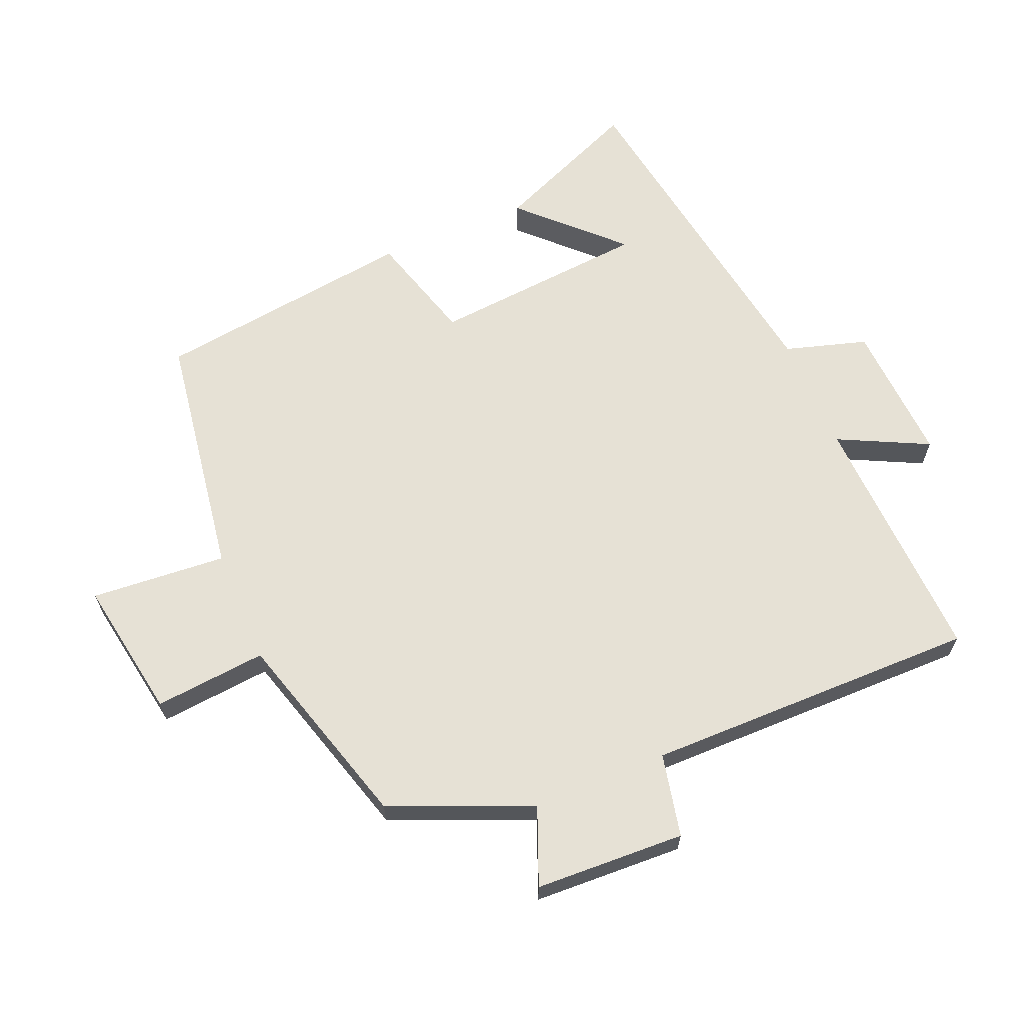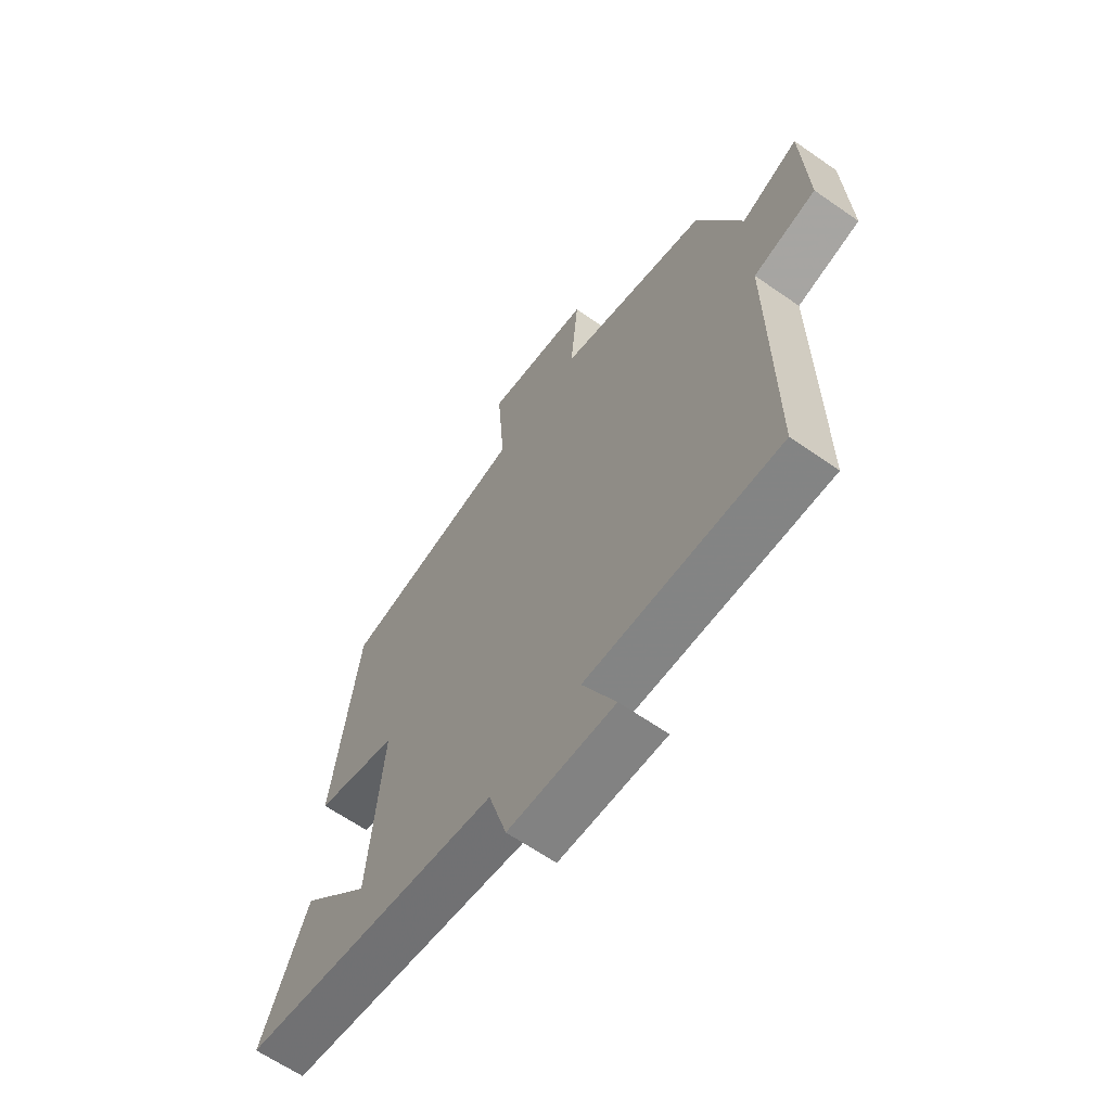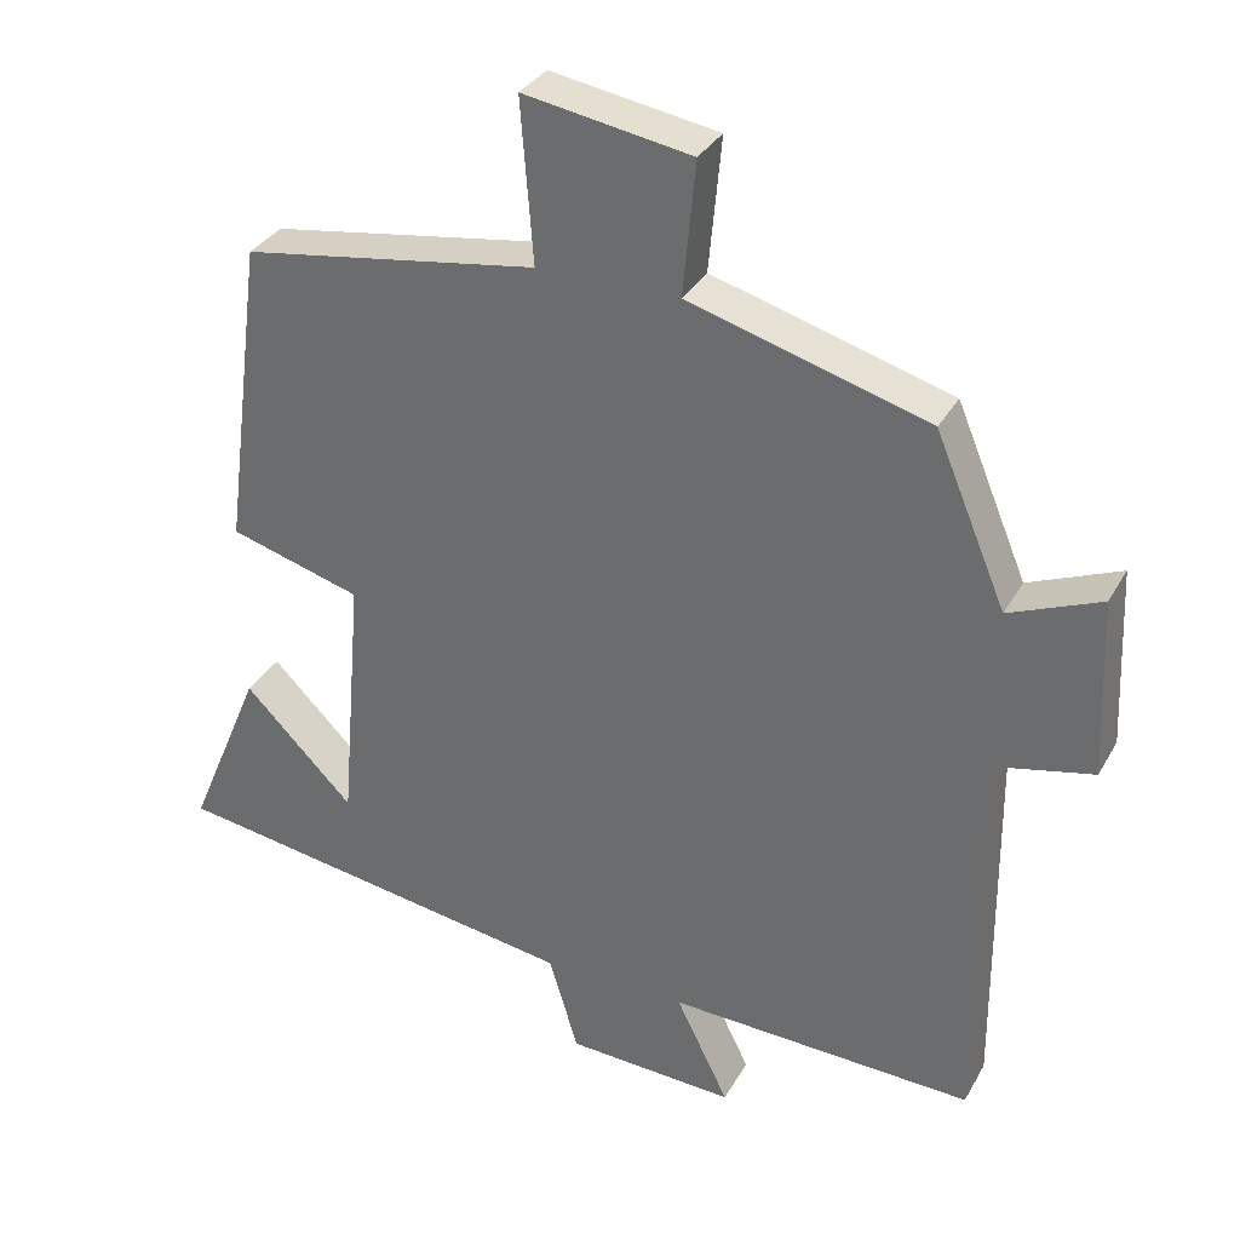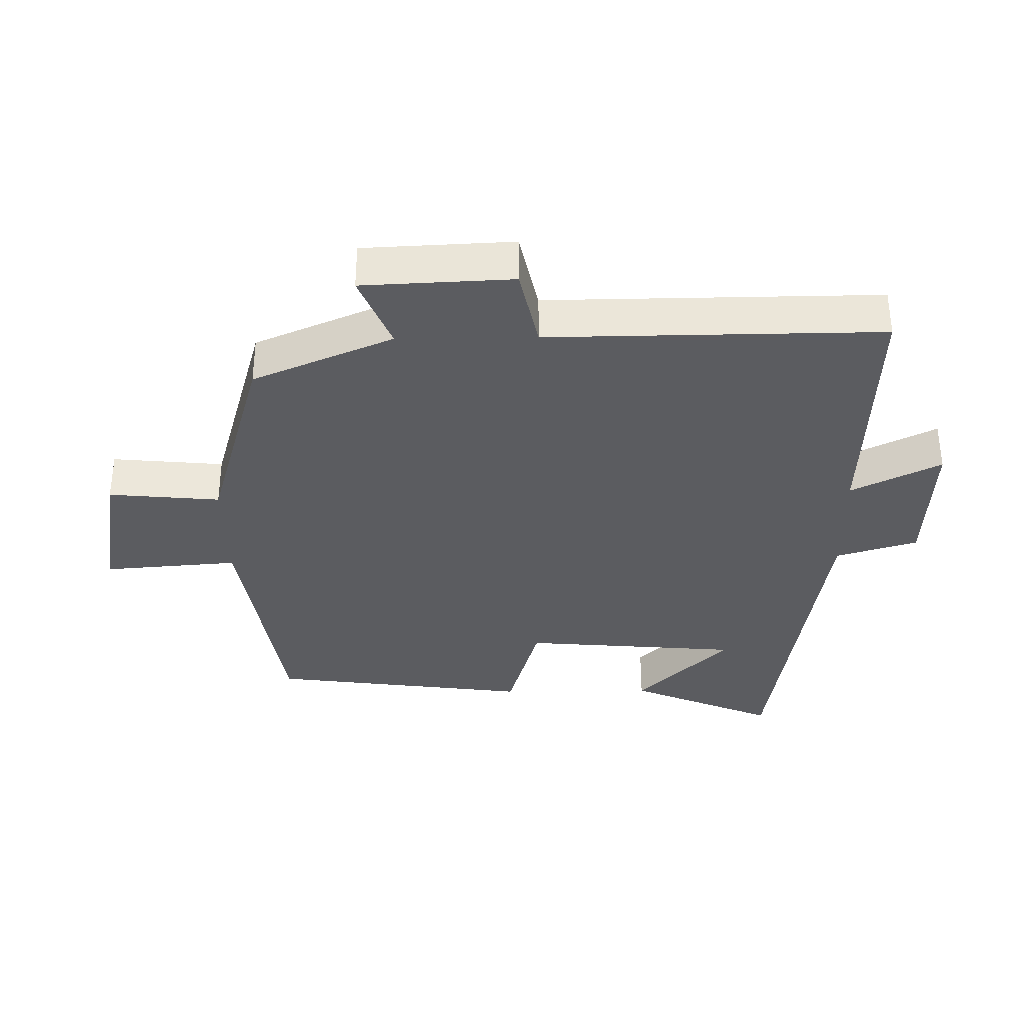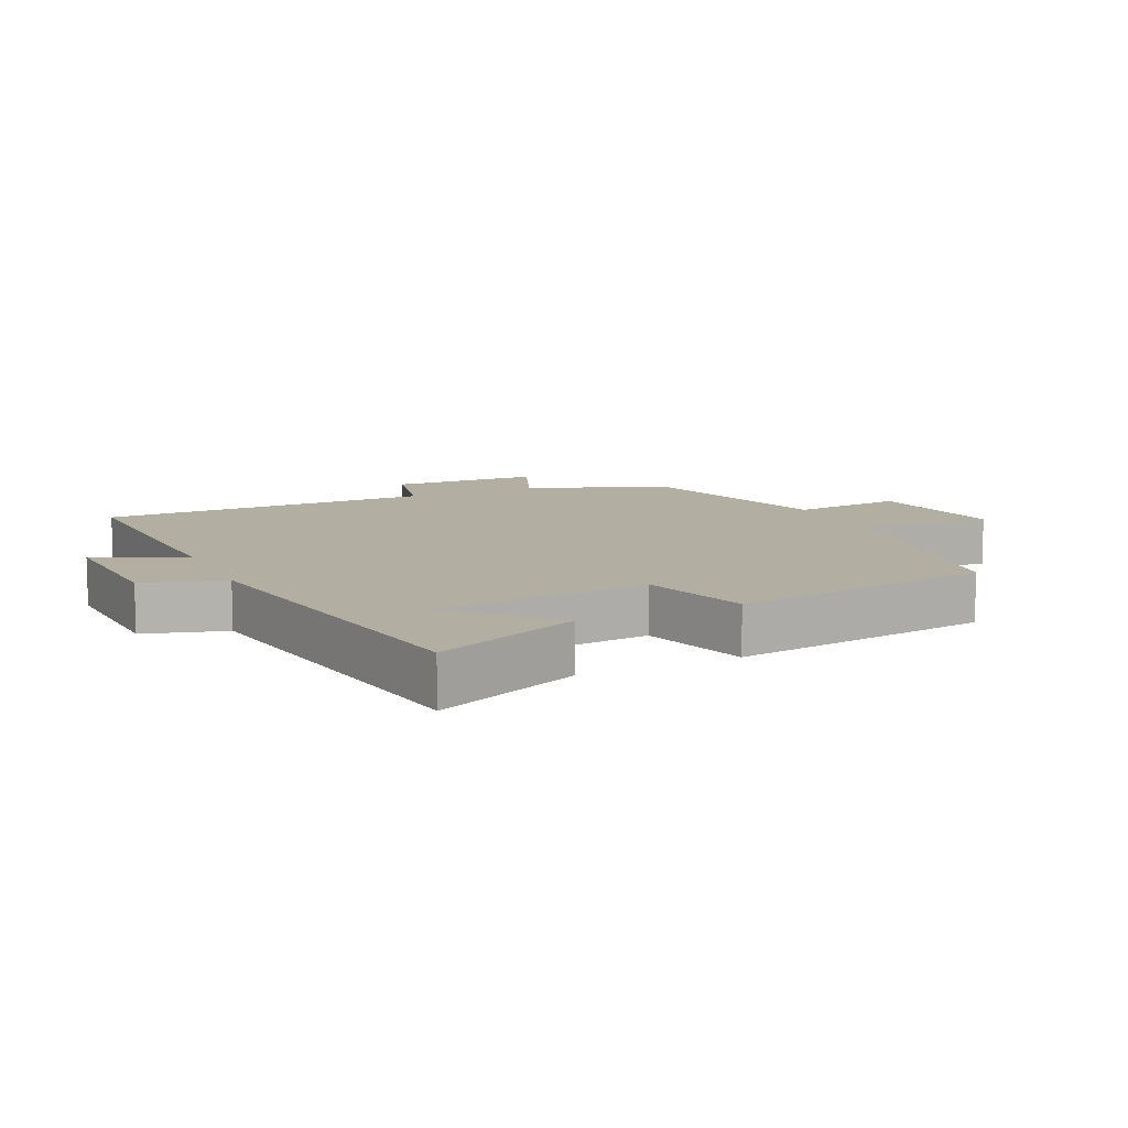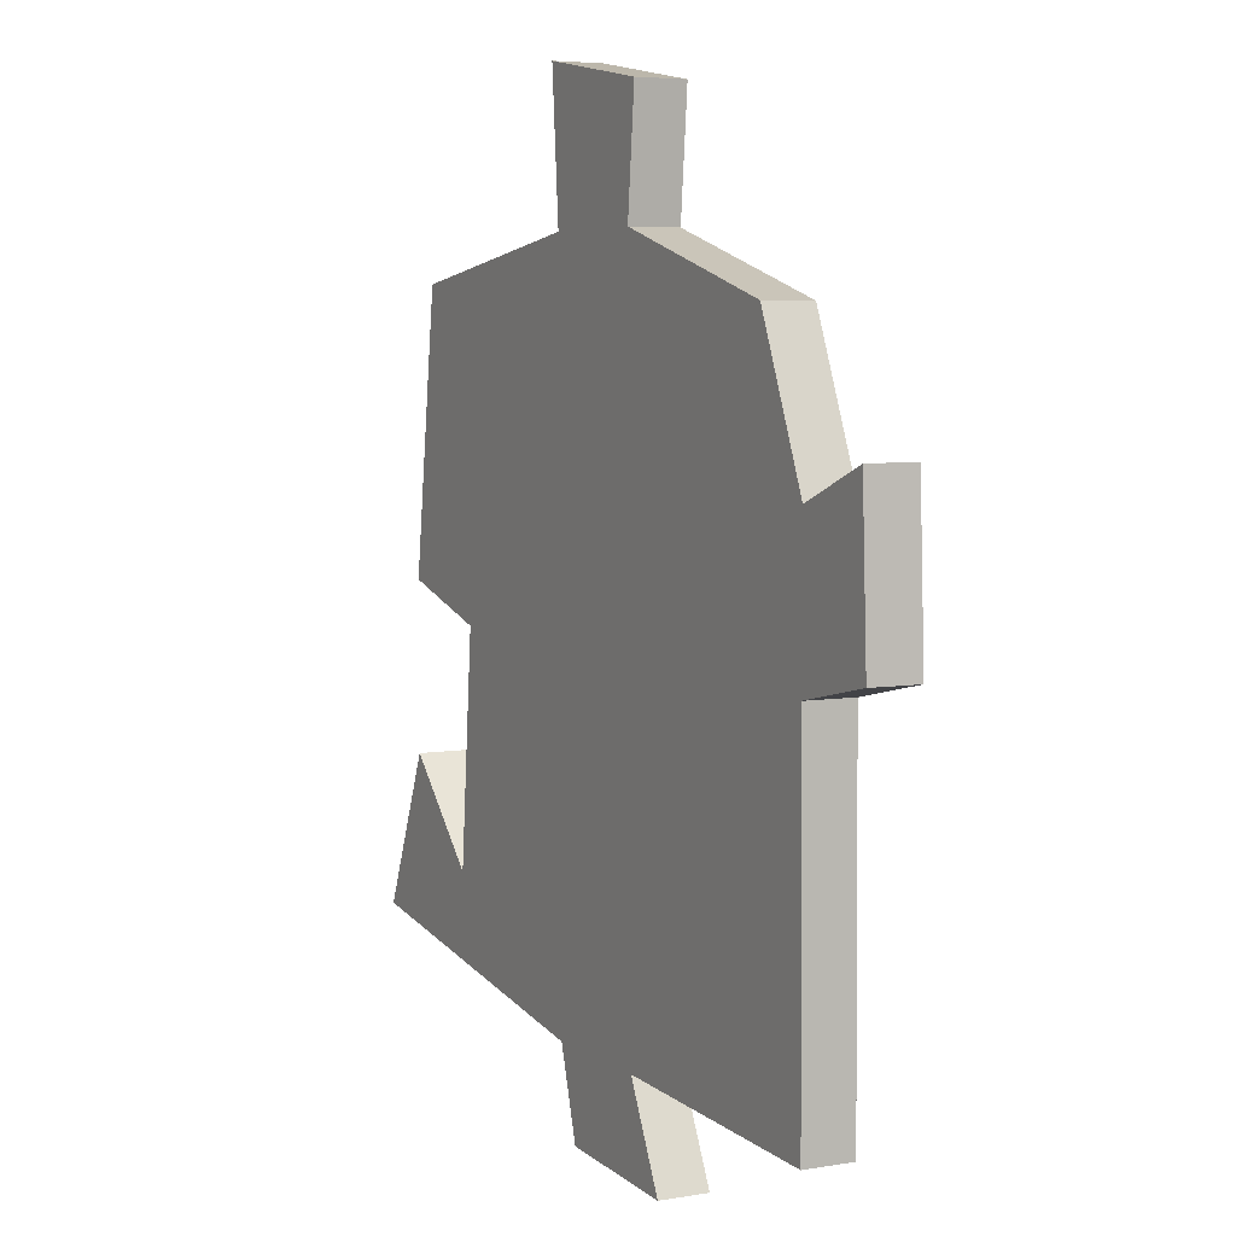
<metadata>
{"format":"obj","ext":"obj","renderer":"f3d","projection":"perspective","resolution":1024,"background":"white","views":[{"elev":64.7,"azim":67.2,"up":"+Y"},{"elev":-63.5,"azim":54.8,"up":"+Z"},{"elev":32.8,"azim":25.2,"up":"+Z"},{"elev":-35.2,"azim":90.9,"up":"+Y"},{"elev":10.7,"azim":-115.1,"up":"+Y"},{"elev":5.4,"azim":62.3,"up":"+Z"}]}
</metadata>
<code>
v -0.448 0.07 0.443
v -0.073 0.07 0.5
v -0.089 0.07 0.706
v 0.123 0.07 0.67
v 0.107 0.07 0.5
v 0.41 0.07 0.411
v 0.5 0.07 0.197
v 0.616 0.07 0.244
v 0.626 0.07 0.016
v 0.5 0.07 -0.011
v 0.504 0.07 -0.517
v 0.116 0.07 -0.5
v 0.183 0.07 -0.636
v -0.031 0.07 -0.624
v -0.068 0.07 -0.5
v -0.594 0.07 -0.415
v -0.5 0.07 -0.192
v -0.361 0.07 -0.333
v -0.333 0.07 -0.003
v -0.5 0.07 0.046
v -0.448 0 0.443
v -0.073 0 0.5
v -0.089 0 0.706
v 0.123 0 0.67
v 0.107 0 0.5
v 0.41 0 0.411
v 0.5 0 0.197
v 0.616 0 0.244
v 0.626 0 0.016
v 0.5 0 -0.011
v 0.504 0 -0.517
v 0.116 0 -0.5
v 0.183 0 -0.636
v -0.031 0 -0.624
v -0.068 0 -0.5
v -0.594 0 -0.415
v -0.5 0 -0.192
v -0.361 0 -0.333
v -0.333 0 -0.003
v -0.5 0 0.046
f 19 20 1 2
f 18 19 2
f 16 17 18
f 15 16 18
f 15 18 2
f 12 13 14 15
f 12 15 2
f 12 2 3
f 11 12 3
f 10 11 3
f 7 8 9 10
f 5 6 7 10
f 5 10 3
f 3 4 5
f 22 21 40 39
f 22 39 38
f 38 37 36
f 38 36 35
f 22 38 35
f 35 34 33 32
f 22 35 32
f 23 22 32
f 23 32 31
f 23 31 30
f 30 29 28 27
f 30 27 26 25
f 23 30 25
f 25 24 23
f 1 21 22 2
f 2 22 23 3
f 3 23 24 4
f 4 24 25 5
f 5 25 26 6
f 6 26 27 7
f 7 27 28 8
f 8 28 29 9
f 9 29 30 10
f 10 30 31 11
f 11 31 32 12
f 12 32 33 13
f 13 33 34 14
f 14 34 35 15
f 15 35 36 16
f 16 36 37 17
f 17 37 38 18
f 18 38 39 19
f 19 39 40 20
f 20 40 21 1

</code>
